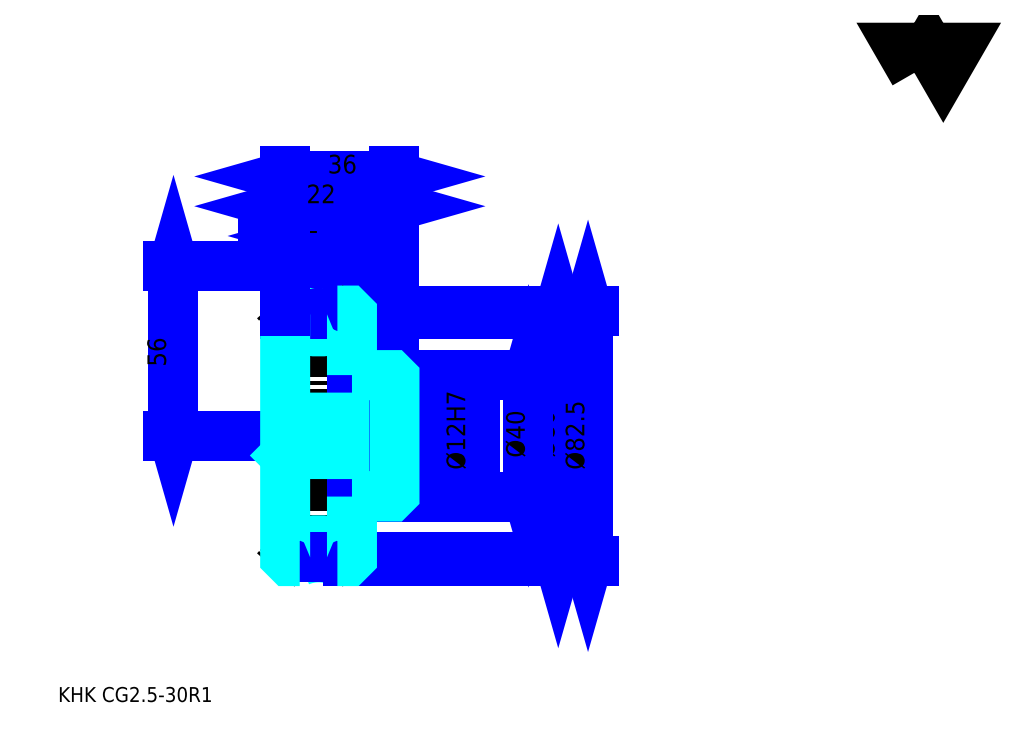
<metadata>
{"format":"dxf","ext":"dxf","renderer":"ezdxf+matplotlib","layout":"modelspace","background":"white","min_lineweight":24,"dpi":150}
</metadata>
<code>
0
SECTION
2
ENTITIES
0
TEXT
8
0
10
12.26
20
13.48
40
4.903
41
1
1
KHK CG2.5-30R1
7
KANJI
50
0
51
0
0
TEXT
8
0
10
12.26
20
6.129
40
4.903
41
1
1

7
KANJI
50
0
51
0
0
TEXT
8
0
10
12.26
20
220.6
40
5.516
41
1
1

7
KANJI
50
0
51
0
0
POLYLINE
8
0
66
     1
70
     2
0
VERTEX
8
0
10
294.2
20
220.6
0
VERTEX
8
0
10
289.4
20
228.9
0
VERTEX
8
0
10
308.5
20
228.9
0
VERTEX
8
0
10
303.8
20
220.6
0
VERTEX
8
0
10
299
20
228.9
0
VERTEX
8
0
10
294.2
20
220.6
0
SEQEND
0
LINE
8
DASHDOT
10
90.71
20
157.1
11
105.4
21
157.1
0
LINE
8
DASHDOT
10
98.03
20
160.8
11
98.03
21
56.2
0
LINE
8
0
10
177
20
141.1
11
177
21
61.13
0
POLYLINE
8
0
66
     1
70
     2
0
VERTEX
8
0
10
178.2
20
136.8
0
VERTEX
8
0
10
177
20
141.1
0
VERTEX
8
0
10
175.7
20
136.8
0
SEQEND
0
POLYLINE
8
0
66
     1
70
     2
0
VERTEX
8
0
10
175.7
20
65.42
0
VERTEX
8
0
10
177
20
61.13
0
VERTEX
8
0
10
178.2
20
65.42
0
SEQEND
0
LINE
8
0
10
123
20
141.1
11
178.8
21
141.1
0
LINE
8
0
10
123
20
61.13
11
178.8
21
61.13
0
TEXT
8
0
10
175.7
20
93.93
40
6.129
41
1
1
%%c80
7
KANJI
50
90
51
0
0
LINE
8
0
10
186.8
20
142.4
11
186.8
21
59.88
0
POLYLINE
8
0
66
     1
70
     2
0
VERTEX
8
0
10
188
20
138.1
0
VERTEX
8
0
10
186.8
20
142.4
0
VERTEX
8
0
10
185.5
20
138.1
0
SEQEND
0
POLYLINE
8
0
66
     1
70
     2
0
VERTEX
8
0
10
185.5
20
64.17
0
VERTEX
8
0
10
186.8
20
59.88
0
VERTEX
8
0
10
188
20
64.17
0
SEQEND
0
LINE
8
0
10
123
20
142.4
11
188.6
21
142.4
0
LINE
8
0
10
123
20
59.88
11
188.6
21
59.88
0
TEXT
8
0
10
185.5
20
89.94
40
6.129
41
1
1
%%c82.5
7
KANJI
50
90
51
0
0
LINE
8
0
10
50.26
20
101.1
11
50.26
21
157.1
0
POLYLINE
8
0
66
     1
70
     2
0
VERTEX
8
0
10
49.03
20
105.4
0
VERTEX
8
0
10
50.26
20
101.1
0
VERTEX
8
0
10
51.48
20
105.4
0
SEQEND
0
POLYLINE
8
0
66
     1
70
     2
0
VERTEX
8
0
10
51.48
20
152.8
0
VERTEX
8
0
10
50.26
20
157.1
0
VERTEX
8
0
10
49.03
20
152.8
0
SEQEND
0
LINE
8
0
10
87.03
20
101.1
11
48.42
21
101.1
0
LINE
8
0
10
90.71
20
157.1
11
48.42
21
157.1
0
TEXT
8
0
10
47.81
20
123.9
40
6.129
41
1
1
56
7
KANJI
50
90
51
0
0
LINE
8
0
10
109
20
176.7
11
123
21
176.7
0
POLYLINE
8
0
66
     1
70
     2
0
VERTEX
8
0
10
113.3
20
178
0
VERTEX
8
0
10
109
20
176.7
0
VERTEX
8
0
10
113.3
20
175.5
0
SEQEND
0
POLYLINE
8
0
66
     1
70
     2
0
VERTEX
8
0
10
118.7
20
175.5
0
VERTEX
8
0
10
123
20
176.7
0
VERTEX
8
0
10
118.7
20
178
0
SEQEND
0
LINE
8
0
10
109
20
142.4
11
109
21
178.6
0
TEXT
8
0
10
112
20
177.7
40
6.129
41
1
1
14
7
KANJI
50
0
51
0
0
LINE
8
0
10
105.4
20
166.9
11
79.68
21
166.9
0
POLYLINE
8
0
66
     1
70
     2
0
VERTEX
8
0
10
82.74
20
165.7
0
VERTEX
8
0
10
87.03
20
166.9
0
VERTEX
8
0
10
82.74
20
168.2
0
SEQEND
0
POLYLINE
8
0
66
     1
70
     2
0
VERTEX
8
0
10
102.3
20
168.2
0
VERTEX
8
0
10
98.03
20
166.9
0
VERTEX
8
0
10
102.3
20
165.7
0
SEQEND
0
LINE
8
0
10
98.03
20
142.4
11
98.03
21
168.8
0
TEXT
8
0
10
88.55
20
167.9
40
6.129
41
1
1
11
7
KANJI
50
0
51
0
0
ARC
8
DASHDOT
10
98.03
20
157.1
40
18.41
50
220
51
320
0
ARC
8
DASHDOT
10
98.03
20
45.13
40
18.41
50
40
51
140
0
ARC
8
0
10
98.03
20
157.1
40
21.62
50
239.4
51
300.6
0
ARC
8
0
10
98.03
20
45.13
40
21.62
50
59.42
51
120.6
0
ARC
8
0
10
98.03
20
157.1
40
16
50
247.2
51
292.8
0
ARC
8
0
10
98.03
20
45.13
40
16
50
67.2
51
112.8
0
LINE
8
DASHDOT
10
87.03
20
101.1
11
126.7
21
101.1
0
LINE
8
0
10
109
20
141.2
11
109
21
142.4
0
LINE
8
0
10
87.03
20
141.2
11
87.03
21
142.4
0
LINE
8
0
10
123
20
120.1
11
123
21
142.4
0
LINE
8
0
10
109
20
121.1
11
123
21
121.1
0
LINE
8
0
10
109
20
81.13
11
123
21
81.13
0
LINE
8
0
10
107.8
20
142.4
11
123
21
142.4
0
LINE
8
0
10
98.03
20
141.1
11
123
21
141.1
0
LINE
8
0
10
98.03
20
61.13
11
123
21
61.13
0
LINE
8
0
10
107.8
20
59.88
11
123
21
59.88
0
LINE
8
0
10
123
20
107.6
11
122.5
21
107.1
0
LINE
8
0
10
123
20
94.63
11
122.5
21
95.13
0
LINE
8
0
10
87.03
20
94.63
11
87.53
21
95.13
0
POLYLINE
8
0
66
     1
70
     2
0
VERTEX
8
0
10
91.83
20
142.4
0
VERTEX
8
0
10
88.26
20
142.4
0
VERTEX
8
0
10
87.03
20
141.2
0
VERTEX
8
0
10
87.03
20
94.63
0
SEQEND
0
POLYLINE
8
0
66
     1
70
     2
0
VERTEX
8
0
10
87.03
20
94.63
0
VERTEX
8
0
10
87.03
20
61.1
0
VERTEX
8
0
10
88.26
20
59.88
0
VERTEX
8
0
10
91.83
20
59.88
0
SEQEND
0
POLYLINE
8
0
66
     1
70
     2
0
VERTEX
8
0
10
87.03
20
107.6
0
VERTEX
8
0
10
87.53
20
107.1
0
VERTEX
8
0
10
87.53
20
95.13
0
VERTEX
8
0
10
122.5
20
95.13
0
VERTEX
8
0
10
122.5
20
107.1
0
VERTEX
8
0
10
87.53
20
107.1
0
SEQEND
0
LINE
8
0
10
87.03
20
186.5
11
123
21
186.5
0
POLYLINE
8
0
66
     1
70
     2
0
VERTEX
8
0
10
91.32
20
187.8
0
VERTEX
8
0
10
87.03
20
186.5
0
VERTEX
8
0
10
91.32
20
185.3
0
SEQEND
0
POLYLINE
8
0
66
     1
70
     2
0
VERTEX
8
0
10
118.7
20
185.3
0
VERTEX
8
0
10
123
20
186.5
0
VERTEX
8
0
10
118.7
20
187.8
0
SEQEND
0
LINE
8
0
10
87.03
20
142.4
11
87.03
21
188.4
0
LINE
8
0
10
123
20
142.4
11
123
21
188.4
0
TEXT
8
0
10
101
20
187.5
40
6.129
41
1
1
36
7
KANJI
50
0
51
0
0
LINE
8
0
10
87.03
20
176.7
11
109
21
176.7
0
POLYLINE
8
0
66
     1
70
     2
0
VERTEX
8
0
10
91.32
20
178
0
VERTEX
8
0
10
87.03
20
176.7
0
VERTEX
8
0
10
91.32
20
175.5
0
SEQEND
0
POLYLINE
8
0
66
     1
70
     2
0
VERTEX
8
0
10
104.7
20
175.5
0
VERTEX
8
0
10
109
20
176.7
0
VERTEX
8
0
10
104.7
20
178
0
SEQEND
0
TEXT
8
0
10
94.05
20
177.7
40
6.129
41
1
1
22
7
KANJI
50
0
51
0
0
LINE
8
0
10
167.2
20
121.1
11
167.2
21
81.13
0
POLYLINE
8
0
66
     1
70
     2
0
VERTEX
8
0
10
168.4
20
116.8
0
VERTEX
8
0
10
167.2
20
121.1
0
VERTEX
8
0
10
165.9
20
116.8
0
SEQEND
0
POLYLINE
8
0
66
     1
70
     2
0
VERTEX
8
0
10
165.9
20
85.42
0
VERTEX
8
0
10
167.2
20
81.13
0
VERTEX
8
0
10
168.4
20
85.42
0
SEQEND
0
LINE
8
0
10
123
20
121.1
11
169
21
121.1
0
LINE
8
0
10
123
20
81.13
11
169
21
81.13
0
TEXT
8
0
10
165.9
20
93.93
40
6.129
41
1
1
%%c40
7
KANJI
50
90
51
0
0
LINE
8
0
10
147.5
20
87.77
11
147.5
21
114.5
0
POLYLINE
8
0
66
     1
70
     2
0
VERTEX
8
0
10
146.3
20
111.4
0
VERTEX
8
0
10
147.5
20
107.1
0
VERTEX
8
0
10
148.8
20
111.4
0
SEQEND
0
POLYLINE
8
0
66
     1
70
     2
0
VERTEX
8
0
10
148.8
20
90.84
0
VERTEX
8
0
10
147.5
20
95.13
0
VERTEX
8
0
10
146.3
20
90.84
0
SEQEND
0
LINE
8
0
10
123
20
107.1
11
149.4
21
107.1
0
LINE
8
0
10
123
20
95.13
11
149.4
21
95.13
0
TEXT
8
0
10
146.3
20
89.94
40
6.129
41
1
1
%%c12H7
7
KANJI
50
90
51
0
0
POLYLINE
8
0
66
     1
70
     2
0
VERTEX
8
0
10
109
20
121.1
0
VERTEX
8
0
10
109
20
141.2
0
VERTEX
8
0
10
107.8
20
142.4
0
VERTEX
8
0
10
104.2
20
142.4
0
SEQEND
0
POLYLINE
8
0
66
     1
70
     2
0
VERTEX
8
0
10
104.2
20
59.88
0
VERTEX
8
0
10
107.8
20
59.88
0
VERTEX
8
0
10
109
20
61.1
0
VERTEX
8
0
10
109
20
81.13
0
SEQEND
0
POLYLINE
8
0
66
     1
70
     2
0
VERTEX
8
0
10
109
20
81.13
0
VERTEX
8
0
10
122
20
81.13
0
VERTEX
8
0
10
123
20
82.13
0
VERTEX
8
0
10
123
20
120.1
0
VERTEX
8
0
10
122
20
121.1
0
VERTEX
8
0
10
109
20
121.1
0
SEQEND
0
ENDSEC
0
EOF

</code>
